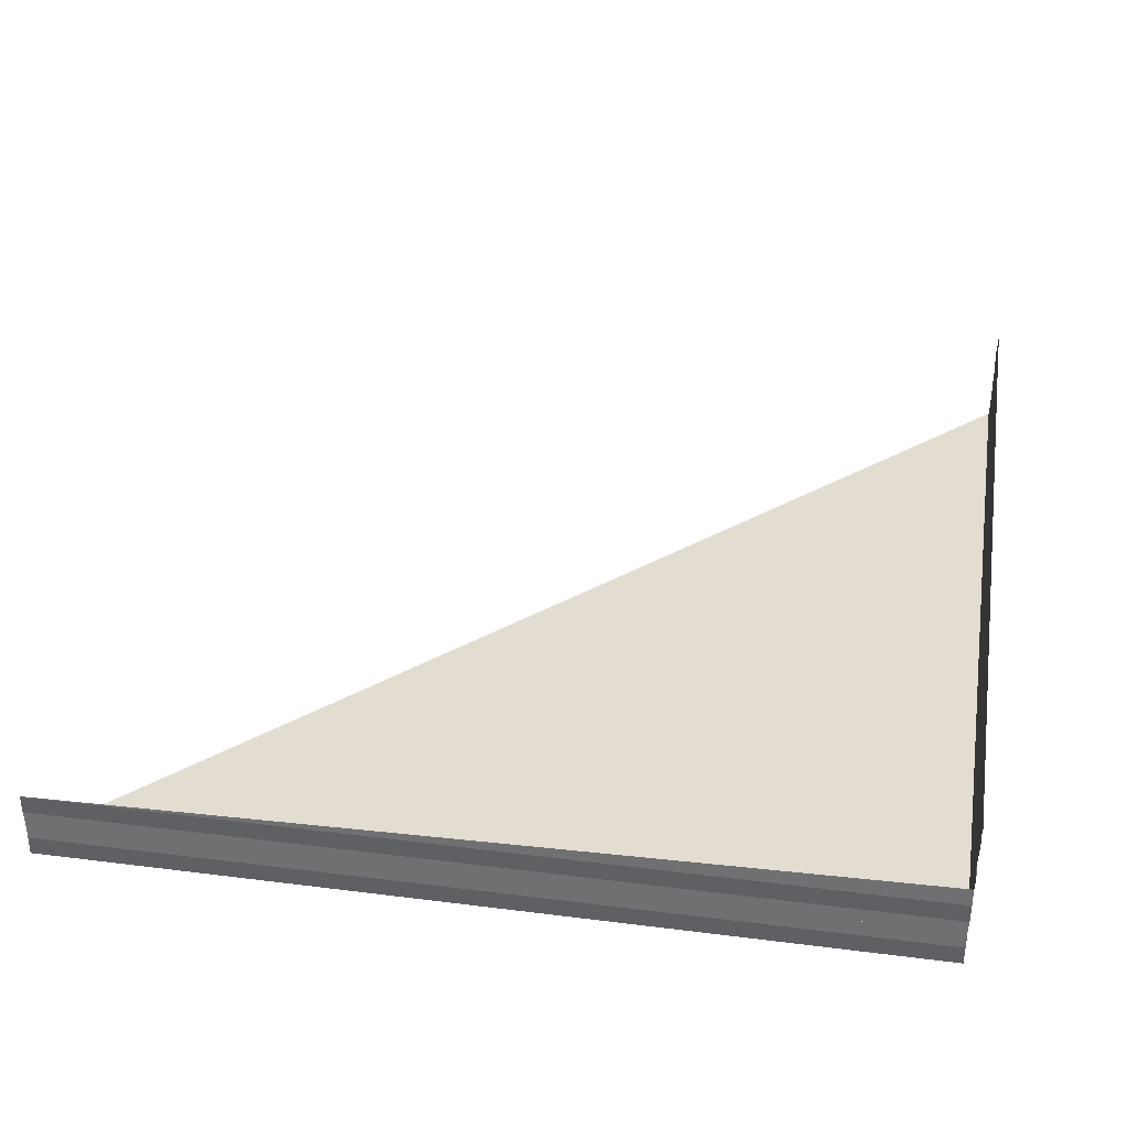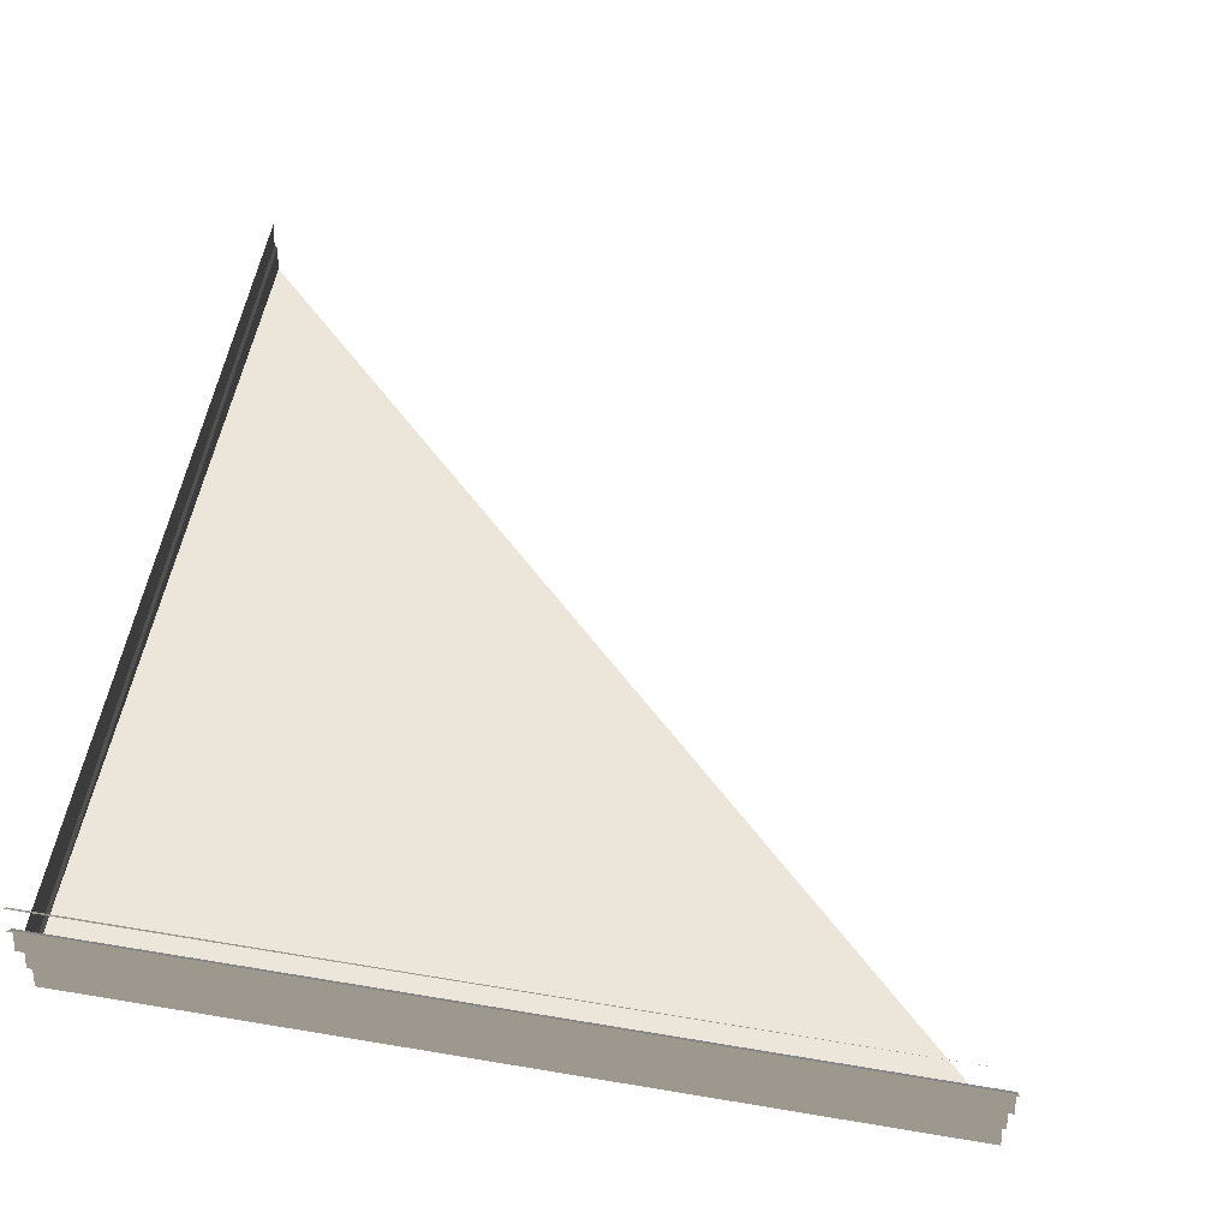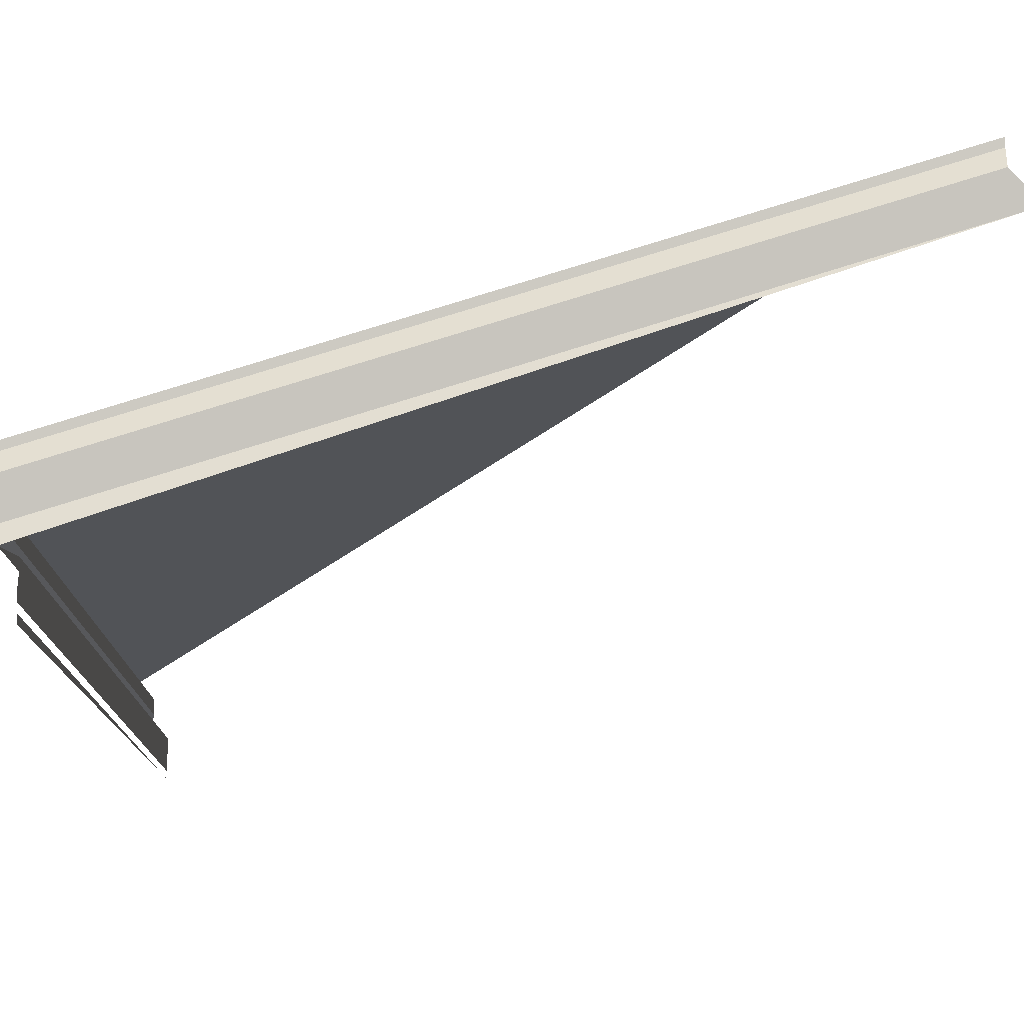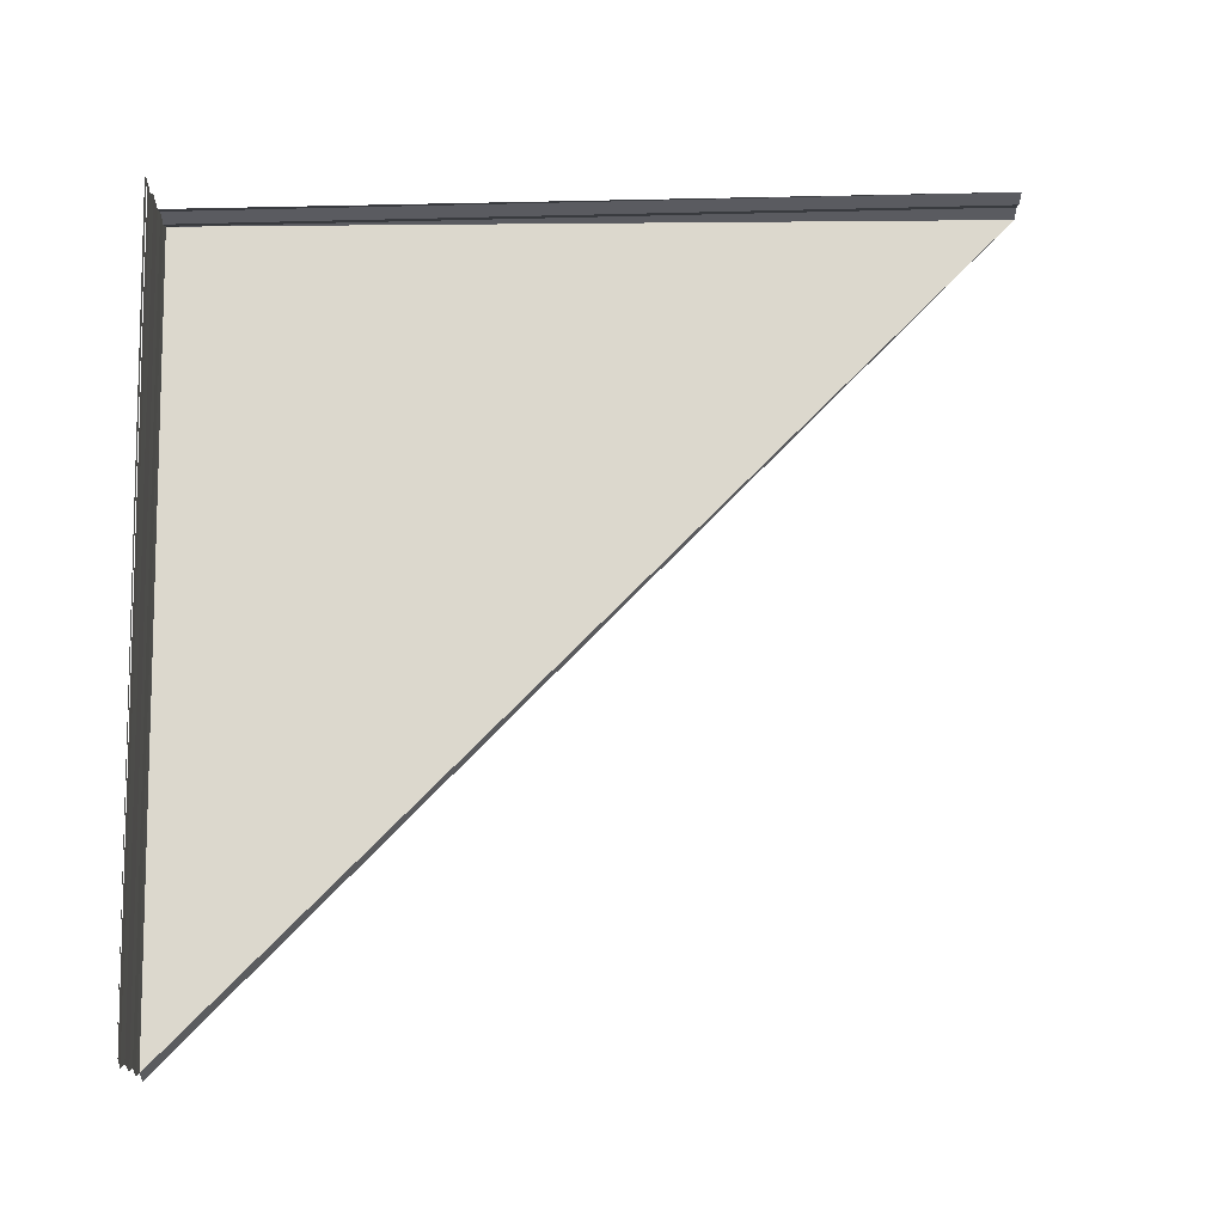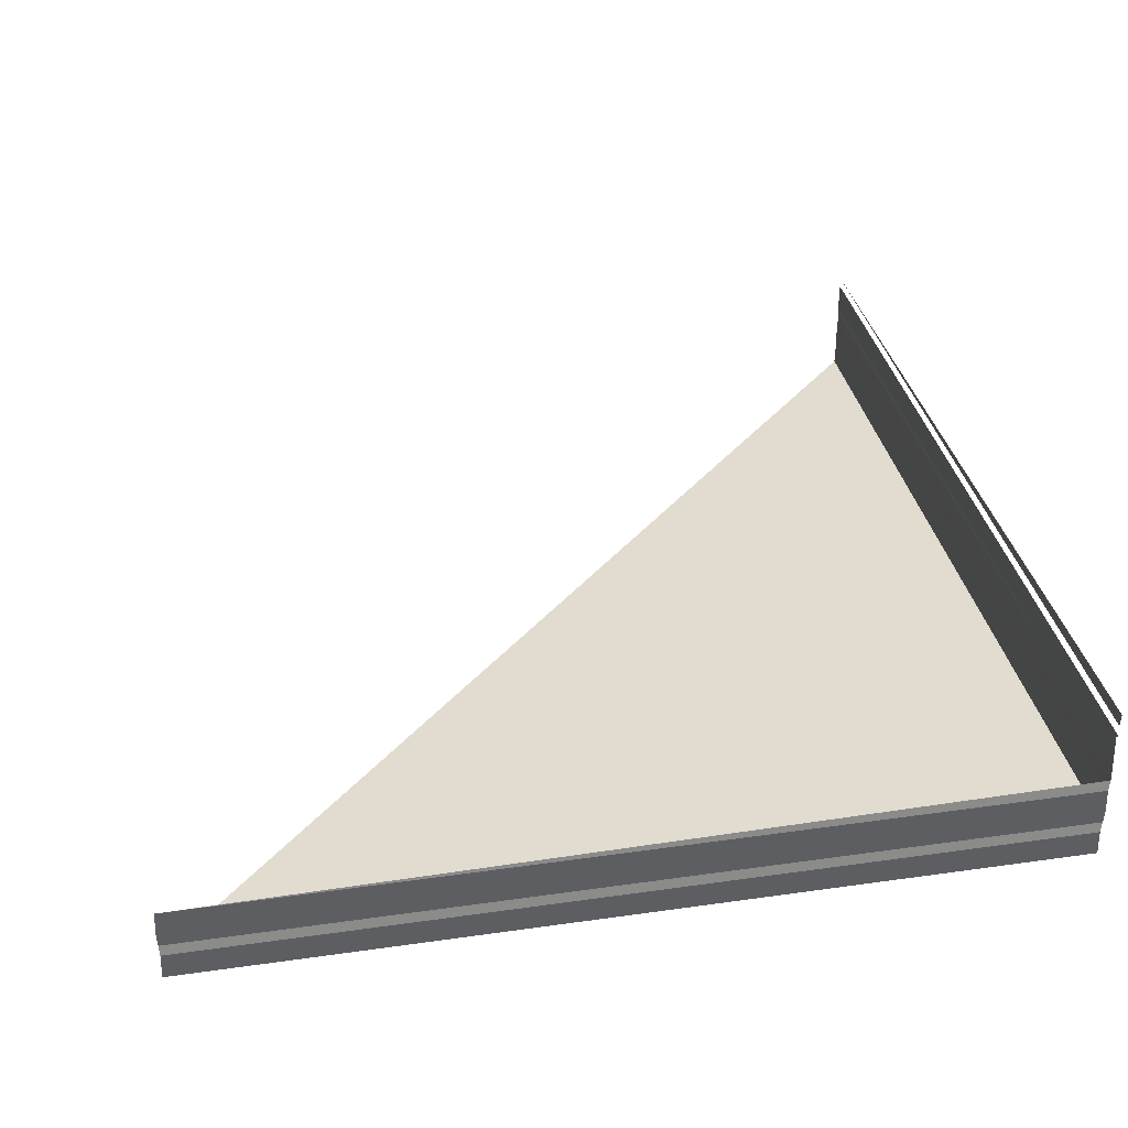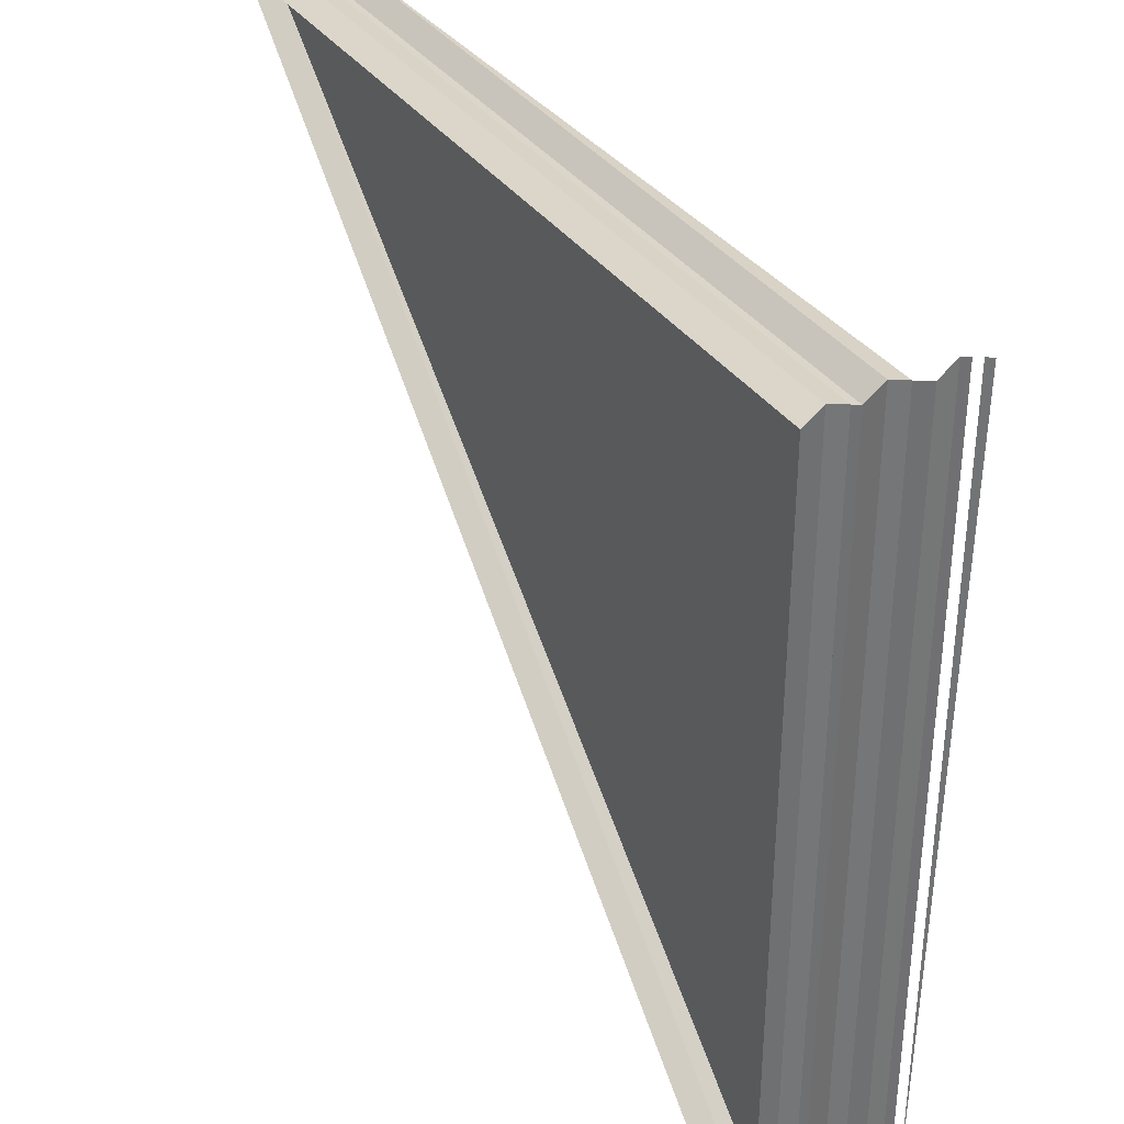
<metadata>
{"format":"obj","ext":"obj","renderer":"f3d","projection":"perspective","resolution":1024,"background":"white","views":[{"elev":35.7,"azim":-170.5,"up":"+Z"},{"elev":57.0,"azim":-79.7,"up":"+Z"},{"elev":75.2,"azim":-17.8,"up":"+Y"},{"elev":73.3,"azim":-1.2,"up":"+Z"},{"elev":35.1,"azim":169.5,"up":"+Z"},{"elev":35.6,"azim":-120.6,"up":"+Y"}]}
</metadata>
<code>
o 7881
v 2252 1883 16.46
v 2252 1883 16.46
v 2252 1883 16.46
v 2252 1883 16.46
v 2252 1883 16.46
v 2252 1883 16.46
v 2252 1883 16.46
v 2252 1883 16.46
v 2252 1883 16.46
v 2252 1883 16.46
v 2252 1883 16.46
v 2252 1883 16.46
v 2252 1883 16.46
v 2252 1883 16.46
v 2252 1883 16.46
v 2252 1883 16.46
v 2252 1883 16.46
v 2252 1883 16.46
v 2252 1883 16.46
v 2252 1883 16.46
v 2252 1883 16.46
v 2252 1883 16.46
v 2252 1883 16.46
v 2252 1883 16.46
v 2252 1883 16.46
v 2252 1883 16.46
v 2252 1883 16.46
v 2252 1883 16.46
v 2252 1883 16.46
v 2252 1883 16.46
v 2252 1883 16.46
v 2252 1883 16.46
v 2252 1883 16.46
v 2252 1883 16.46
v 2252 1883 16.46
v 2252 1883 16.46
v 2252 1883 16.46
v 2252 1883 16.46
v 2252 1883 16.46
v 2252 1883 16.46
v 2252 1883 16.46
v 2252 1883 16.46
v 2252 1883 16.46
v 2252 1883 16.46
v 2252 1883 16.46
v 2252 1883 16.46
v 2252 1883 16.46
v 2252 1883 16.46
v 2252 1883 16.46
v 2252 1883 16.46
v 2252 1883 16.46
v 2252 1883 16.46
v 2252 1883 16.46
v 2252 1883 16.46
v 2252 1883 16.46
v 2252 1883 16.46
v 2252 1883 16.46
v 2252 1883 16.46
v 2252 1883 16.46
v 2252 1883 16.46
v 2252 1883 16.46
v 2252 1883 16.46
v 2252 1883 16.46
v 2252 1883 16.46
v 2252 1883 16.46
v 2252 1883 16.46
v 2252 1883 16.46
v 2252 1883 16.46
v 2252 1883 16.46
v 2252 1883 16.46
v 2252 1883 16.46
v 2252 1883 16.46
v 2252 1883 16.46
v 2252 1883 16.46
v 2252 1883 16.46
v 2252 1883 16.46
v 2252 1883 16.46
v 2252 1883 16.46
v 2252 1883 16.46
v 2252 1883 16.46
v 2252 1883 16.46
v 2252 1883 16.46
v 2252 1883 16.46
v 2252 1883 16.46
v 2252 1883 16.46
v 2252 1883 16.46
v 2252 1883 16.46
v 2252 1883 16.46
v 2252 1883 16.46
v 2252 1883 16.46
v 2252 1883 16.46
v 2252 1883 16.46
v 2252 1883 16.46
v 2252 1883 16.46
v 2252 1883 16.46
v 2252 1883 16.46
v 2252 1883 16.46
v 2252 1883 16.46
v 2252 1883 16.46
v 2252 1883 16.46
v 2252 1883 16.46
v 2252 1883 16.46
v 2252 1883 16.46
v 2252 1883 16.46
v 2252 1883 16.46
v 2252 1883 16.46
v 2252 1883 16.46
f 1 2 3
f 3 4 5
f 6 7 4
f 8 9 5
f 10 6 8
f 11 12 9
f 13 14 10
f 15 16 17
f 17 18 19
f 20 21 18
f 22 23 19
f 24 23 19
f 22 25 26
f 24 25 27
f 26 28 29
f 27 28 29
f 30 23 31
f 30 32 33
f 30 34 33
f 33 35 36
f 33 37 38
f 39 40 41
f 42 40 43
f 41 44 45
f 43 44 45
f 46 47 48
f 46 49 48
f 48 50 51
f 48 52 53
f 54 55 56
f 56 57 58
f 59 60 58
f 61 62 58
f 61 63 64
f 64 65 66
f 67 68 69
f 69 70 71
f 72 73 74
f 74 75 76
f 77 78 79
f 79 80 81
f 82 83 84
f 84 85 86
f 87 88 89
f 90 88 89
f 91 92 89
f 93 88 94
f 87 95 96
f 96 97 98
f 93 99 100
f 100 101 102
f 103 104 105
f 106 107 105

</code>
